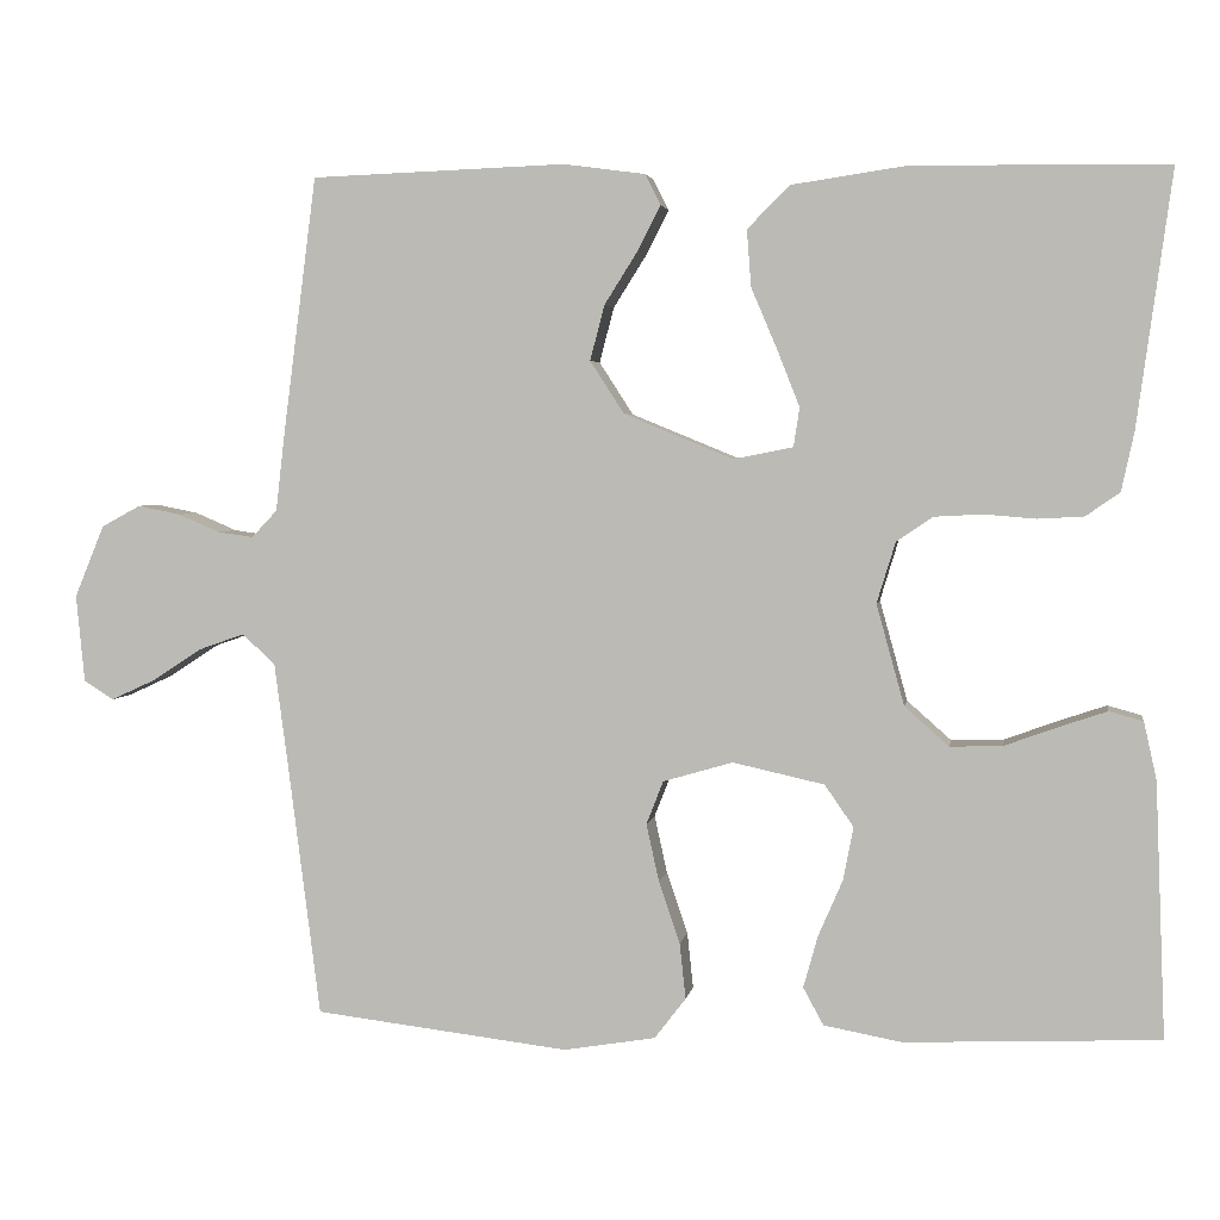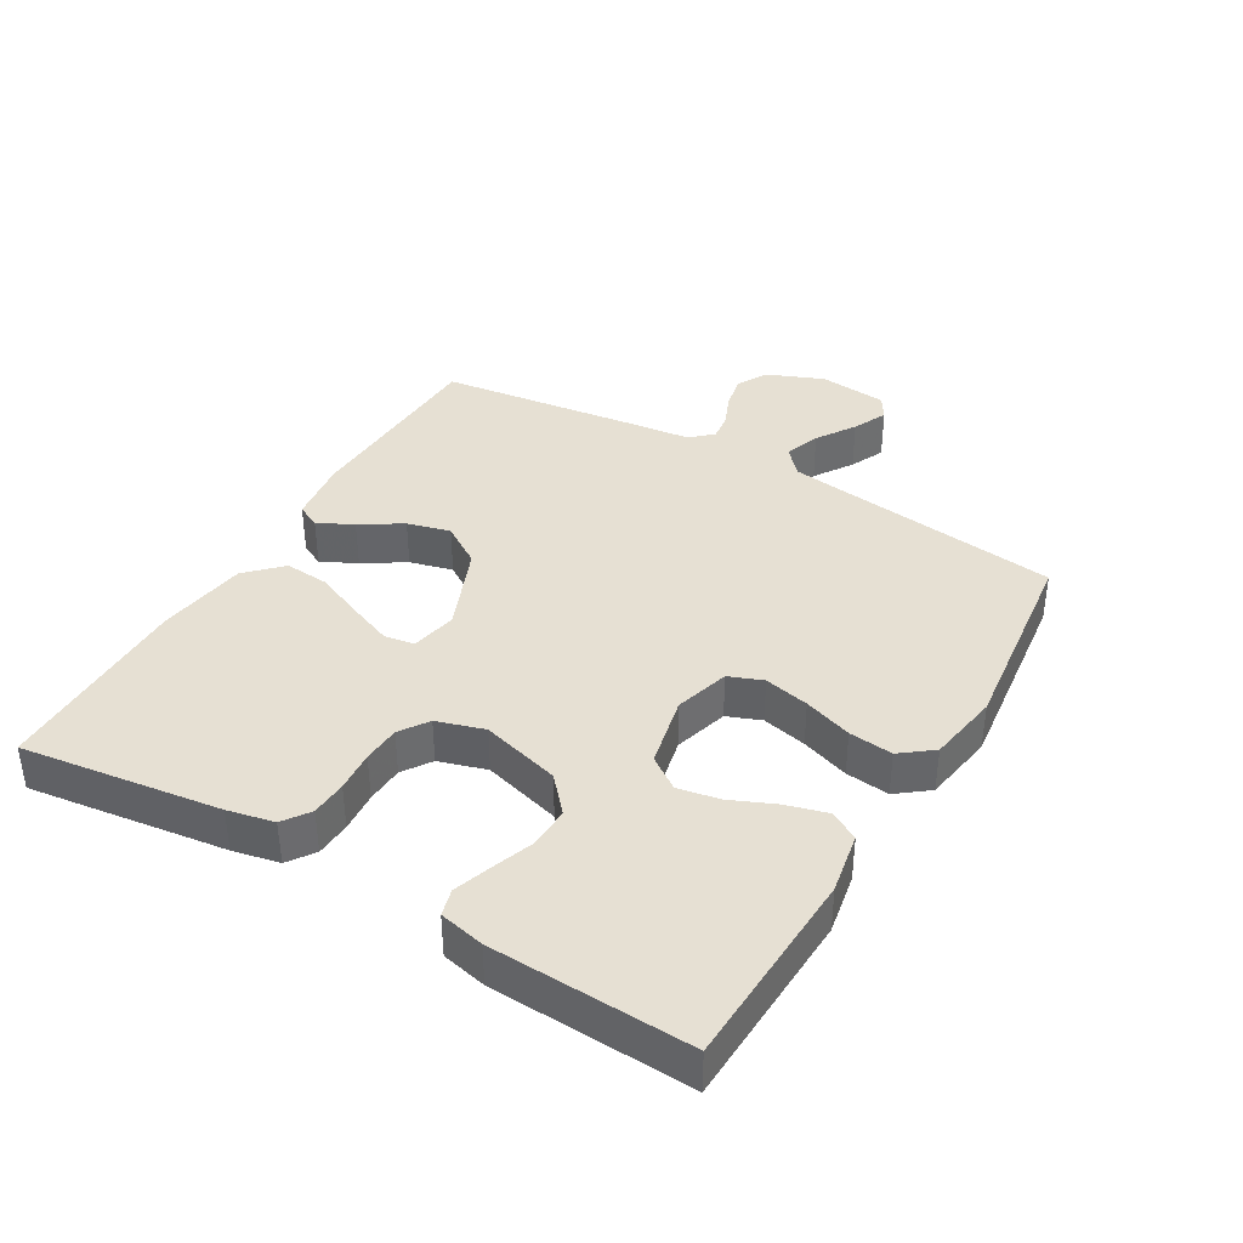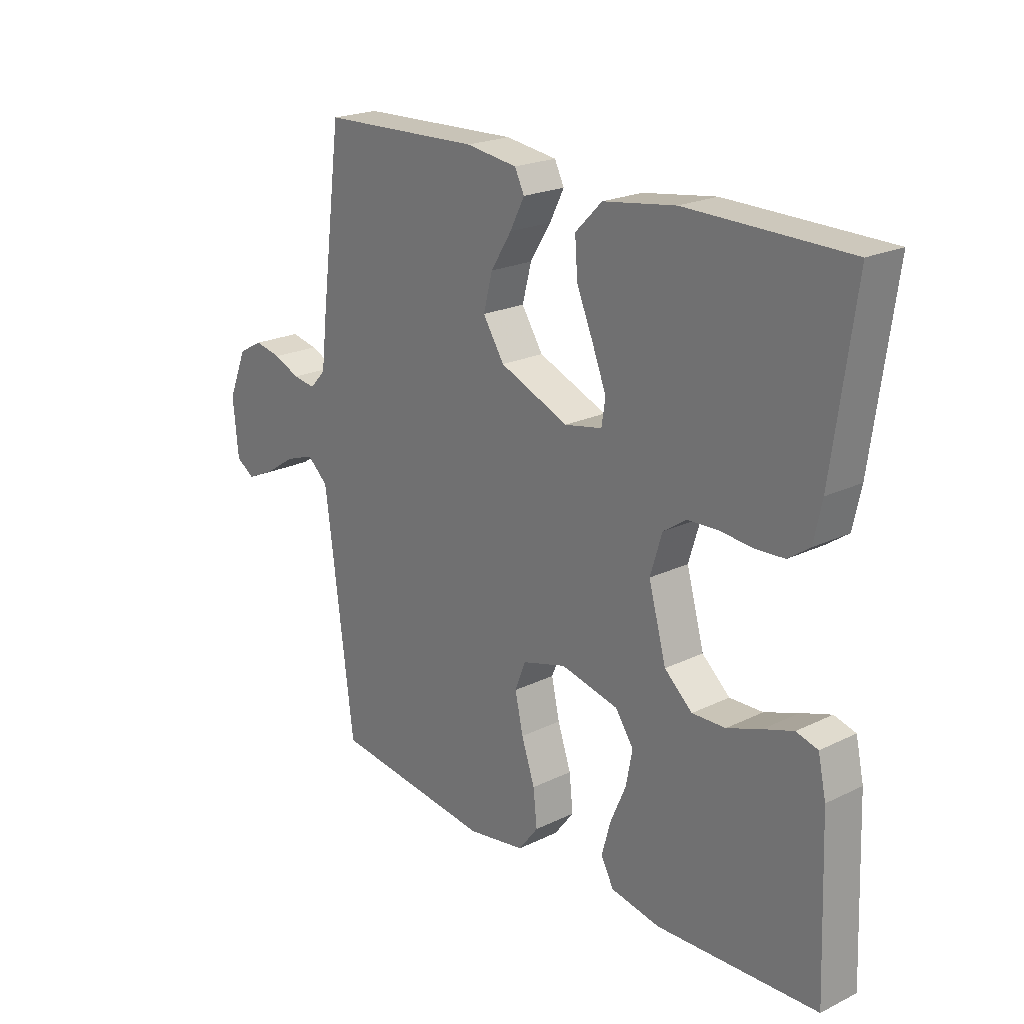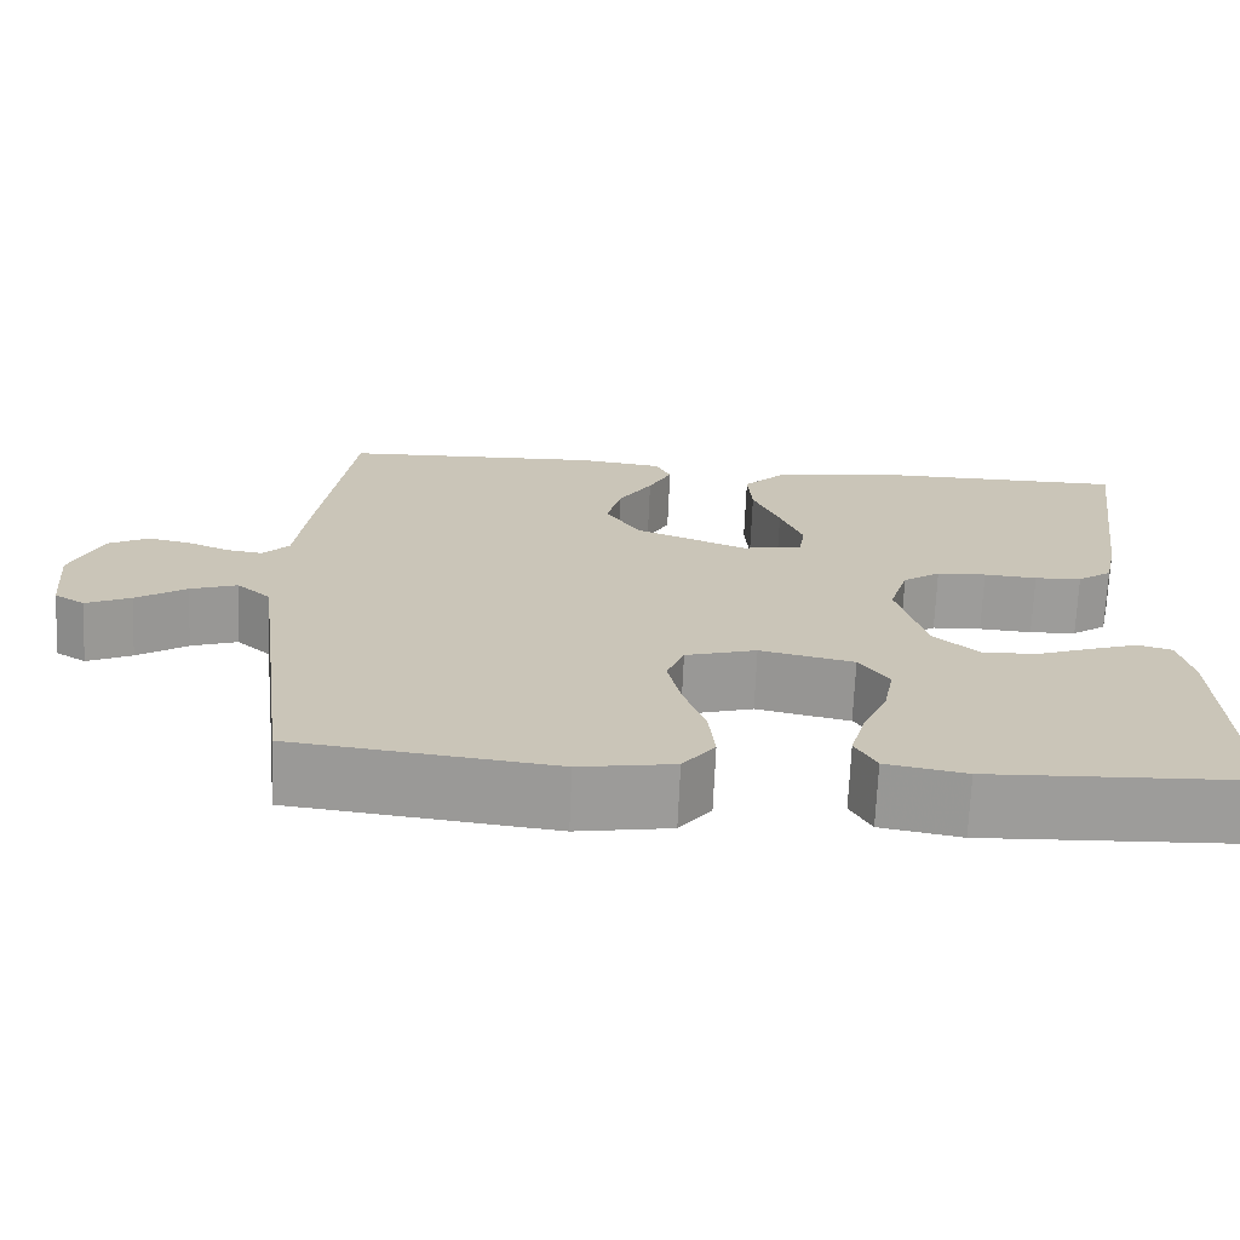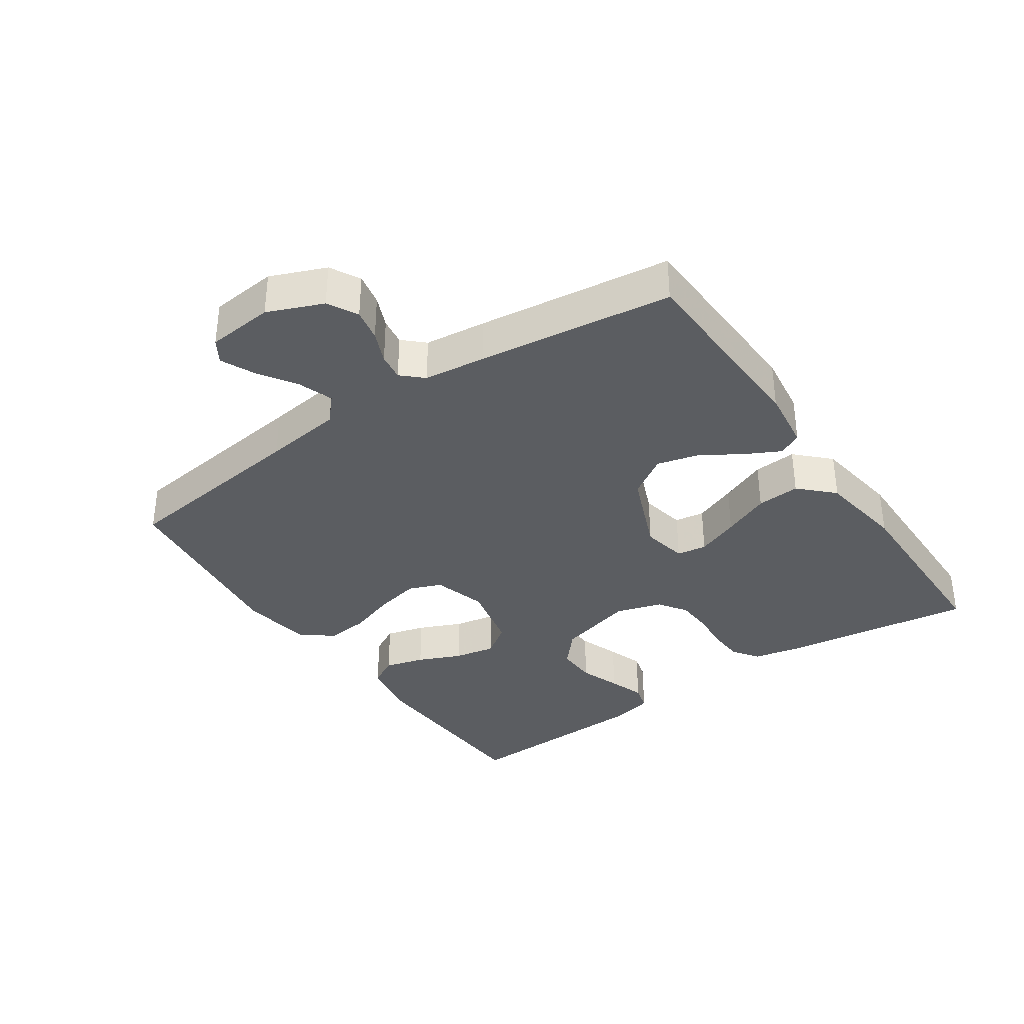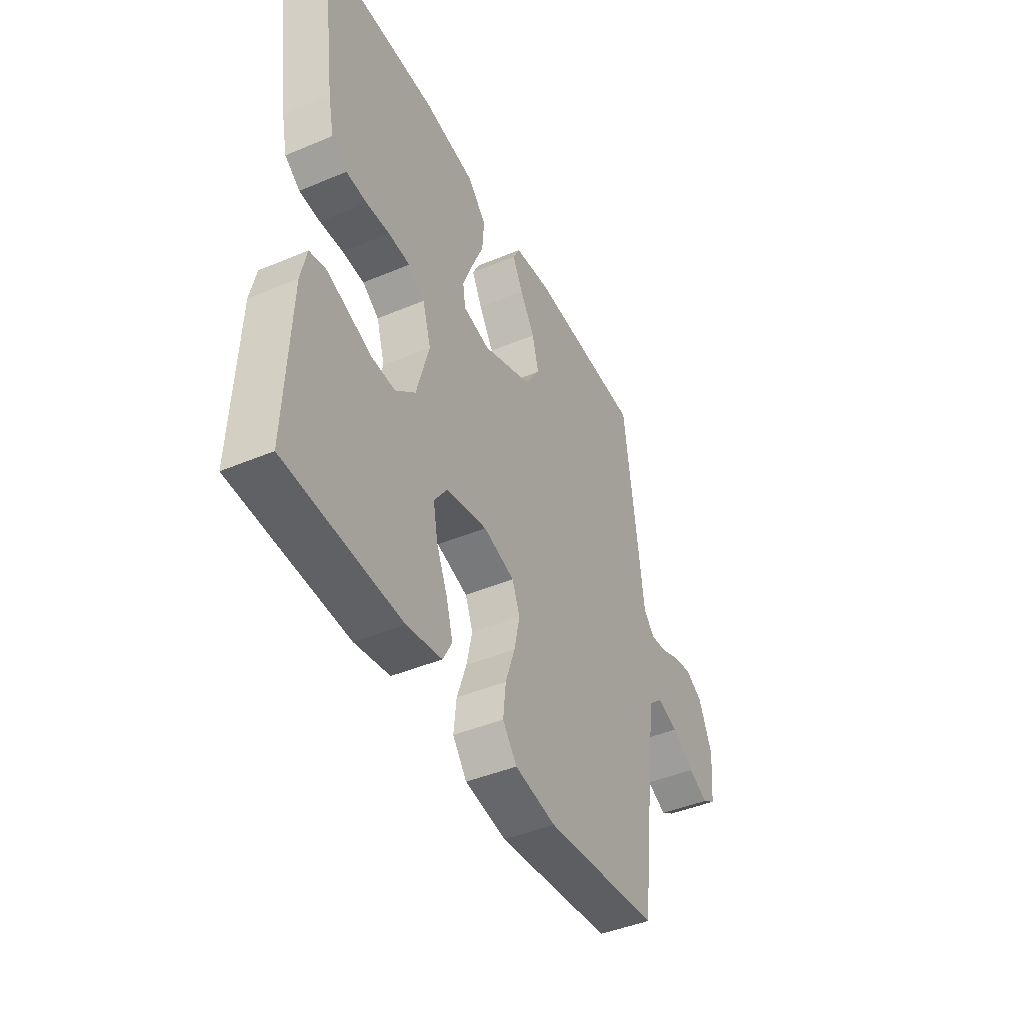
<metadata>
{"format":"obj","ext":"obj","renderer":"f3d","projection":"perspective","resolution":1024,"background":"white","views":[{"elev":3.5,"azim":9.0,"up":"+Z"},{"elev":38.5,"azim":120.4,"up":"+Y"},{"elev":21.6,"azim":49.5,"up":"+Z"},{"elev":-69.9,"azim":-2.5,"up":"+Z"},{"elev":-35.6,"azim":-55.6,"up":"+Y"},{"elev":-44.0,"azim":116.2,"up":"+Z"}]}
</metadata>
<code>
v 0.5 0.07 0.5
v 0.459 0.07 0.2
v 0.444 0.07 0.13
v 0.404 0.07 0.102
v 0.35 0.07 0.099
v 0.289 0.07 0.104
v 0.232 0.07 0.101
v 0.189 0.07 0.072
v 0.167 0.07 0
v 0.2 0.07 -0.119
v 0.252 0.07 -0.165
v 0.314 0.07 -0.163
v 0.377 0.07 -0.14
v 0.433 0.07 -0.121
v 0.473 0.07 -0.132
v 0.488 0.07 -0.2
v 0.5 0.07 -0.5
v 0.2 0.07 -0.513
v 0.108 0.07 -0.496
v 0.084 0.07 -0.452
v 0.101 0.07 -0.391
v 0.13 0.07 -0.324
v 0.142 0.07 -0.261
v 0.108 0.07 -0.212
v 0 0.07 -0.188
v -0.082 0.07 -0.212
v -0.102 0.07 -0.263
v -0.087 0.07 -0.331
v -0.062 0.07 -0.404
v -0.055 0.07 -0.47
v -0.092 0.07 -0.518
v -0.2 0.07 -0.536
v -0.5 0.07 -0.5
v -0.538 0.07 -0.2
v -0.554 0.07 -0.079
v -0.593 0.07 -0.044
v -0.647 0.07 -0.063
v -0.705 0.07 -0.101
v -0.757 0.07 -0.125
v -0.792 0.07 -0.103
v -0.802 0.07 0
v -0.767 0.07 0.085
v -0.721 0.07 0.11
v -0.671 0.07 0.1
v -0.622 0.07 0.079
v -0.58 0.07 0.073
v -0.55 0.07 0.105
v -0.539 0.07 0.2
v -0.5 0.07 0.5
v -0.2 0.07 0.511
v -0.104 0.07 0.498
v -0.086 0.07 0.462
v -0.113 0.07 0.409
v -0.152 0.07 0.347
v -0.169 0.07 0.282
v -0.129 0.07 0.22
v 0 0.07 0.167
v 0.07 0.07 0.181
v 0.077 0.07 0.227
v 0.051 0.07 0.293
v 0.02 0.07 0.366
v 0.015 0.07 0.433
v 0.065 0.07 0.483
v 0.2 0.07 0.503
v 0.5 0 0.5
v 0.459 0 0.2
v 0.444 0 0.13
v 0.404 0 0.102
v 0.35 0 0.099
v 0.289 0 0.104
v 0.232 0 0.101
v 0.189 0 0.072
v 0.167 0 0
v 0.2 0 -0.119
v 0.252 0 -0.165
v 0.314 0 -0.163
v 0.377 0 -0.14
v 0.433 0 -0.121
v 0.473 0 -0.132
v 0.488 0 -0.2
v 0.5 0 -0.5
v 0.2 0 -0.513
v 0.108 0 -0.496
v 0.084 0 -0.452
v 0.101 0 -0.391
v 0.13 0 -0.324
v 0.142 0 -0.261
v 0.108 0 -0.212
v 0 0 -0.188
v -0.082 0 -0.212
v -0.102 0 -0.263
v -0.087 0 -0.331
v -0.062 0 -0.404
v -0.055 0 -0.47
v -0.092 0 -0.518
v -0.2 0 -0.536
v -0.5 0 -0.5
v -0.538 0 -0.2
v -0.554 0 -0.079
v -0.593 0 -0.044
v -0.647 0 -0.063
v -0.705 0 -0.101
v -0.757 0 -0.125
v -0.792 0 -0.103
v -0.802 0 0
v -0.767 0 0.085
v -0.721 0 0.11
v -0.671 0 0.1
v -0.622 0 0.079
v -0.58 0 0.073
v -0.55 0 0.105
v -0.539 0 0.2
v -0.5 0 0.5
v -0.2 0 0.511
v -0.104 0 0.498
v -0.086 0 0.462
v -0.113 0 0.409
v -0.152 0 0.347
v -0.169 0 0.282
v -0.129 0 0.22
v 0 0 0.167
v 0.07 0 0.181
v 0.077 0 0.227
v 0.051 0 0.293
v 0.02 0 0.366
v 0.015 0 0.433
v 0.065 0 0.483
v 0.2 0 0.503
f 60 61 62 63
f 59 60 63 64
f 58 59 64 1
f 51 52 53 54
f 49 50 51 54
f 47 48 49 54
f 46 47 54 55
f 42 43 44 45
f 42 45 46
f 41 42 46
f 40 41 46
f 37 38 39 40
f 36 37 40 46
f 35 36 46 55
f 31 32 33 34
f 28 29 30 31
f 27 28 31 34
f 26 27 34 35
f 19 20 21 22
f 19 22 23
f 18 19 23
f 17 18 23
f 16 17 23 24
f 12 13 14 15
f 12 15 16 24
f 3 4 5 6
f 3 6 7
f 58 1 2 3
f 57 58 3 7
f 26 35 55 56
f 25 26 56 57
f 11 12 24 25
f 10 11 25
f 9 10 25 57
f 8 9 57
f 7 8 57
f 127 126 125 124
f 128 127 124 123
f 65 128 123 122
f 118 117 116 115
f 118 115 114 113
f 118 113 112 111
f 119 118 111 110
f 109 108 107 106
f 110 109 106
f 110 106 105
f 110 105 104
f 104 103 102 101
f 110 104 101 100
f 119 110 100 99
f 98 97 96 95
f 95 94 93 92
f 98 95 92 91
f 99 98 91 90
f 86 85 84 83
f 87 86 83
f 87 83 82
f 87 82 81
f 88 87 81 80
f 79 78 77 76
f 88 80 79 76
f 70 69 68 67
f 71 70 67
f 67 66 65 122
f 71 67 122 121
f 120 119 99 90
f 121 120 90 89
f 89 88 76 75
f 89 75 74
f 121 89 74 73
f 121 73 72
f 121 72 71
f 1 65 66 2
f 2 66 67 3
f 3 67 68 4
f 4 68 69 5
f 5 69 70 6
f 6 70 71 7
f 7 71 72 8
f 8 72 73 9
f 9 73 74 10
f 10 74 75 11
f 11 75 76 12
f 12 76 77 13
f 13 77 78 14
f 14 78 79 15
f 15 79 80 16
f 16 80 81 17
f 17 81 82 18
f 18 82 83 19
f 19 83 84 20
f 20 84 85 21
f 21 85 86 22
f 22 86 87 23
f 23 87 88 24
f 24 88 89 25
f 25 89 90 26
f 26 90 91 27
f 27 91 92 28
f 28 92 93 29
f 29 93 94 30
f 30 94 95 31
f 31 95 96 32
f 32 96 97 33
f 33 97 98 34
f 34 98 99 35
f 35 99 100 36
f 36 100 101 37
f 37 101 102 38
f 38 102 103 39
f 39 103 104 40
f 40 104 105 41
f 41 105 106 42
f 42 106 107 43
f 43 107 108 44
f 44 108 109 45
f 45 109 110 46
f 46 110 111 47
f 47 111 112 48
f 48 112 113 49
f 49 113 114 50
f 50 114 115 51
f 51 115 116 52
f 52 116 117 53
f 53 117 118 54
f 54 118 119 55
f 55 119 120 56
f 56 120 121 57
f 57 121 122 58
f 58 122 123 59
f 59 123 124 60
f 60 124 125 61
f 61 125 126 62
f 62 126 127 63
f 63 127 128 64
f 64 128 65 1

</code>
